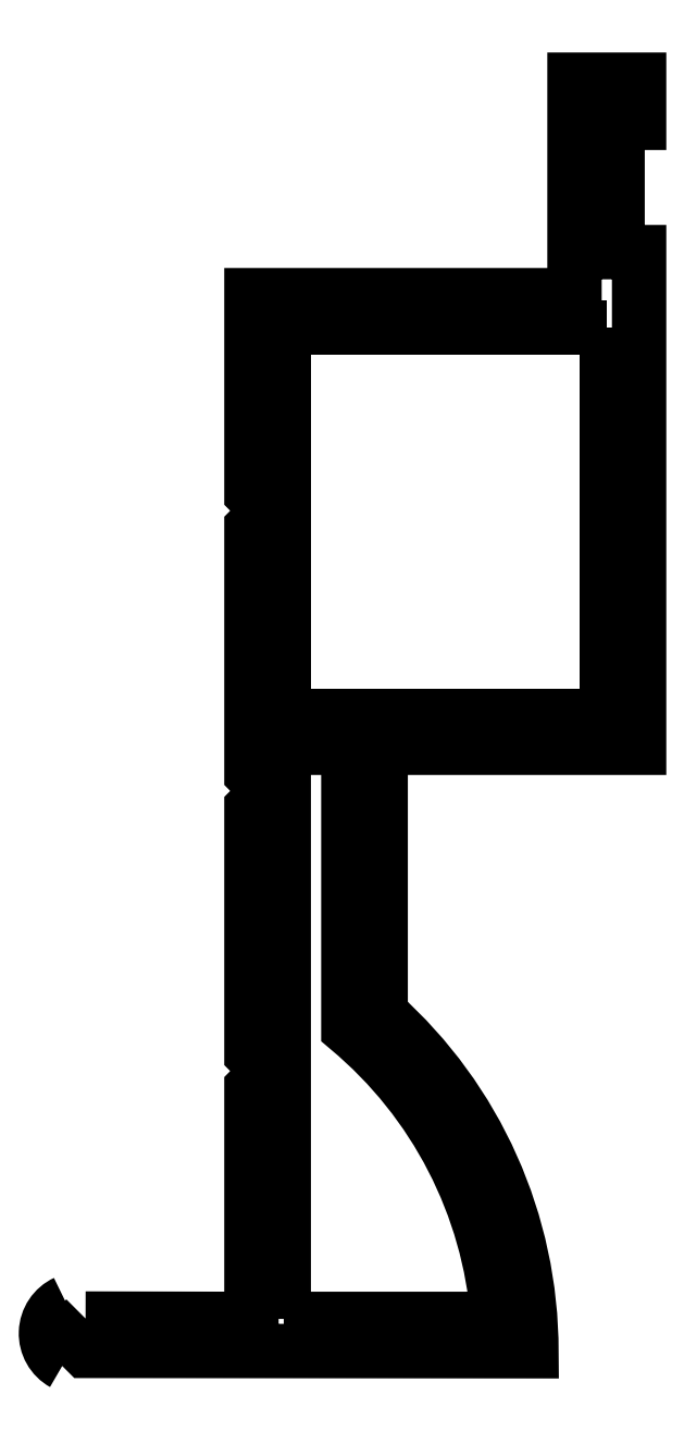
<metadata>
{"format":"dxf","ext":"dxf","renderer":"ezdxf+matplotlib","layout":"modelspace","background":"white","min_lineweight":24,"dpi":150}
</metadata>
<code>
0
SECTION
2
ENTITIES
0
POLYLINE
8
0
66
     1
10
0
20
0
30
0
70
     1
0
VERTEX
8
0
10
731
20
686
30
0
0
VERTEX
8
0
10
716
20
686
30
0
0
VERTEX
8
0
10
716
20
668
30
0
0
VERTEX
8
0
10
731
20
668
30
0
0
SEQEND
8
0
0
POLYLINE
8
0
66
     1
10
0
20
0
30
0
70
     1
0
VERTEX
8
0
10
706.8
20
640
30
0
0
VERTEX
8
0
10
706.5
20
639.7
30
0
0
VERTEX
8
0
10
706.5
20
638.8
30
0
0
VERTEX
8
0
10
706.8
20
638.5
30
0
0
VERTEX
8
0
10
727.5
20
638.5
30
0
42
0.2134
0
VERTEX
8
0
10
720.5
20
654.2
30
0
0
VERTEX
8
0
10
720.5
20
666.5
30
0
0
VERTEX
8
0
10
732.5
20
666.5
30
0
0
VERTEX
8
0
10
732.5
20
689.5
30
0
0
VERTEX
8
0
10
731.5
20
689.5
30
0
0
VERTEX
8
0
10
731.5
20
695.5
30
0
0
VERTEX
8
0
10
732.5
20
695.5
30
0
0
VERTEX
8
0
10
732.5
20
697.5
30
0
0
VERTEX
8
0
10
729.5
20
697.5
30
0
0
VERTEX
8
0
10
729.5
20
687.5
30
0
0
VERTEX
8
0
10
714.5
20
687.5
30
0
0
VERTEX
8
0
10
714.5
20
678.3
30
0
0
VERTEX
8
0
10
715.3
20
677.5
30
0
0
VERTEX
8
0
10
714.5
20
676.7
30
0
0
VERTEX
8
0
10
714.5
20
665.3
30
0
0
VERTEX
8
0
10
715.3
20
664.5
30
0
0
VERTEX
8
0
10
714.5
20
663.7
30
0
0
VERTEX
8
0
10
714.5
20
652.3
30
0
0
VERTEX
8
0
10
715.3
20
651.5
30
0
0
VERTEX
8
0
10
714.5
20
650.7
30
0
0
VERTEX
8
0
10
714.5
20
640
30
0
0
SEQEND
8
0
0
POLYLINE
8
0
66
     1
10
0
20
0
30
0
70
     1
0
VERTEX
8
0
10
716
20
640
30
0
0
VERTEX
8
0
10
726
20
640
30
0
42
0.2022
0
VERTEX
8
0
10
719
20
653.5
30
0
0
VERTEX
8
0
10
719
20
666.5
30
0
0
VERTEX
8
0
10
716
20
666.5
30
0
0
SEQEND
8
0
0
ARC
8
0
10
706.6
20
639.3
30
0
40
1.589
50
114.7
51
241.2
0
ENDSEC
0
EOF

</code>
